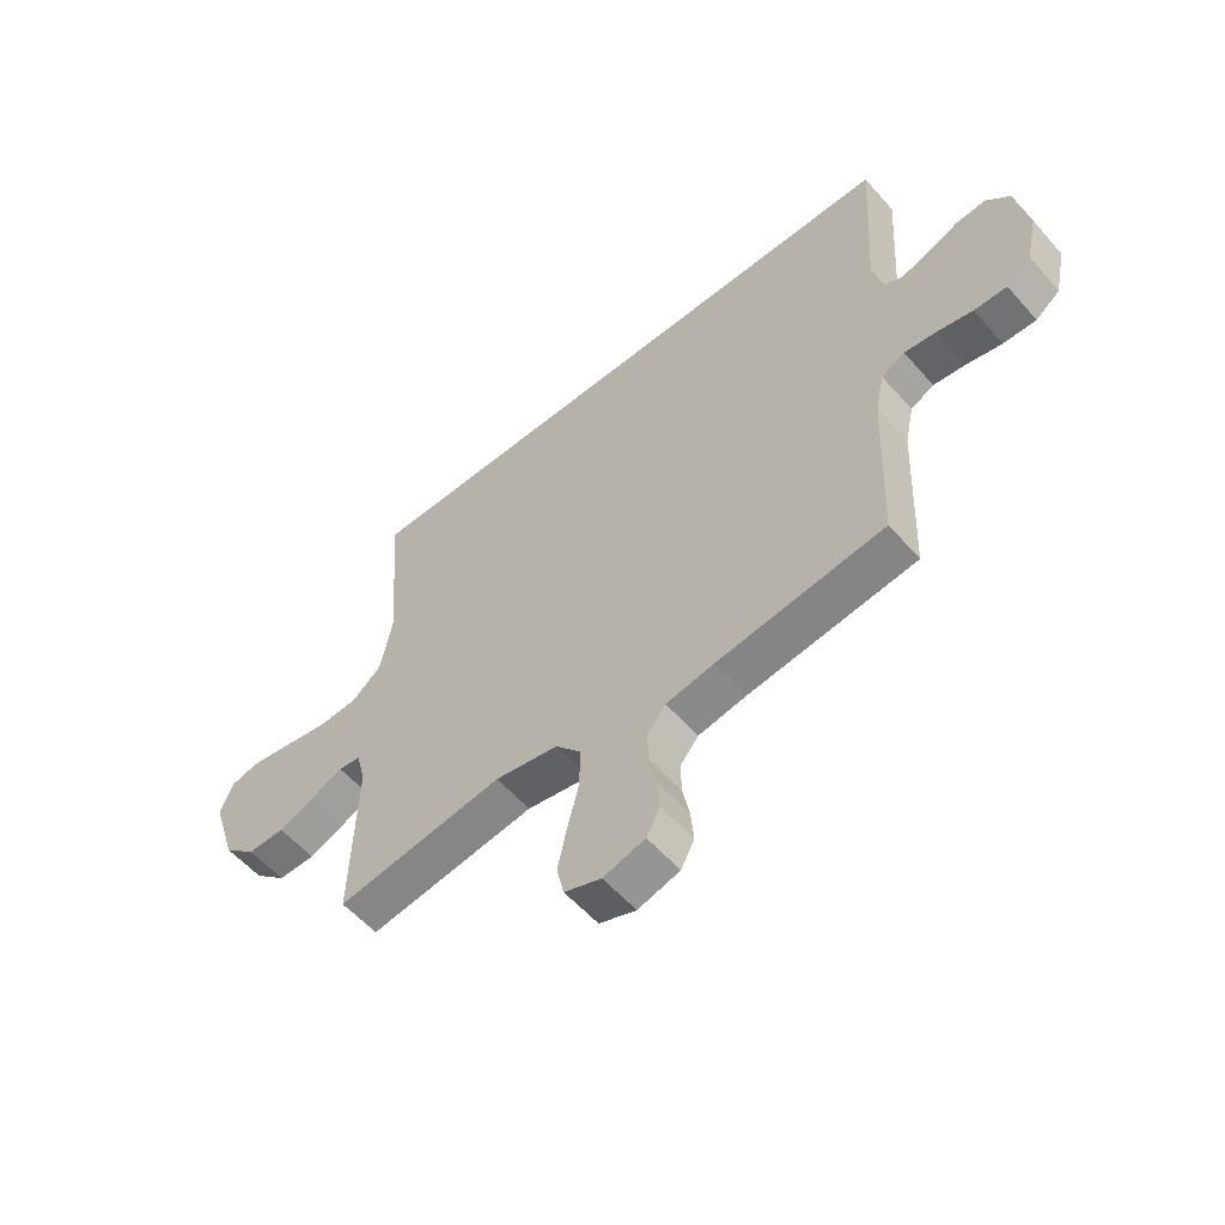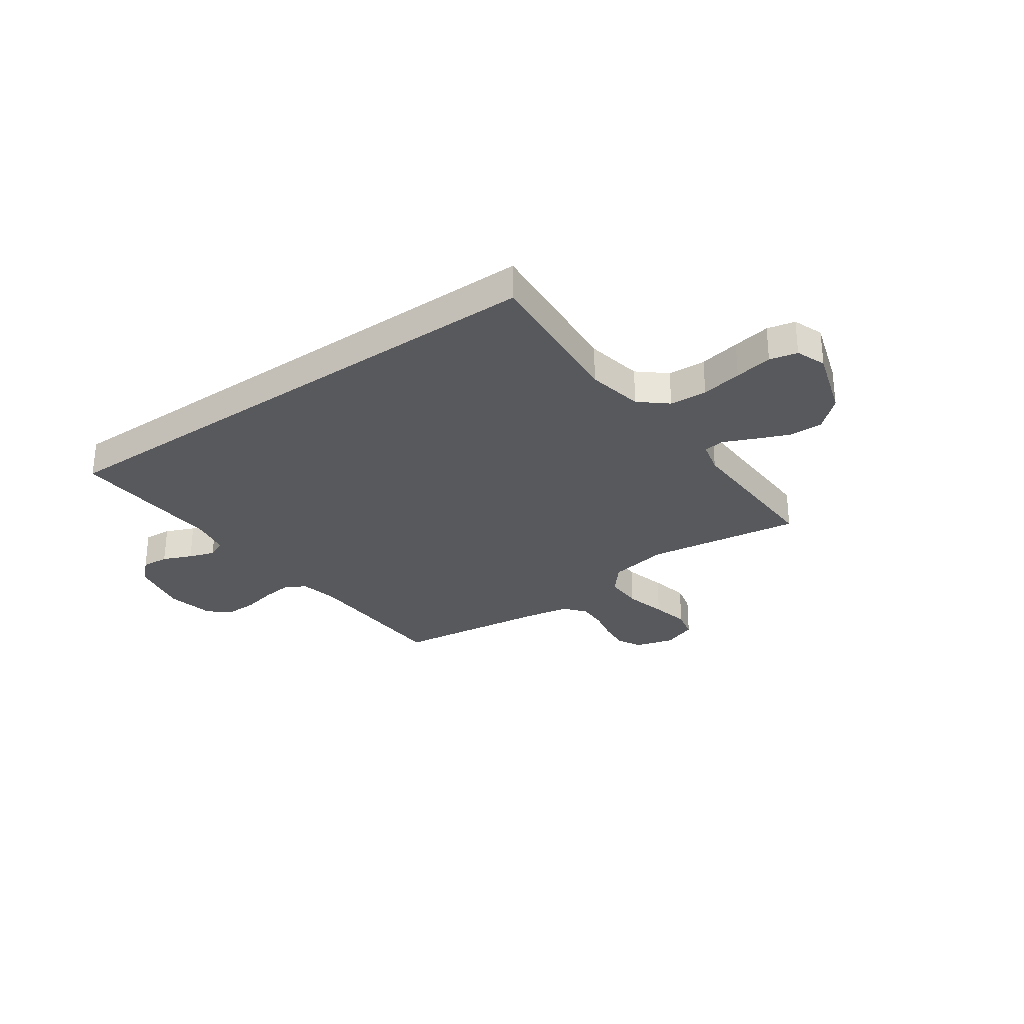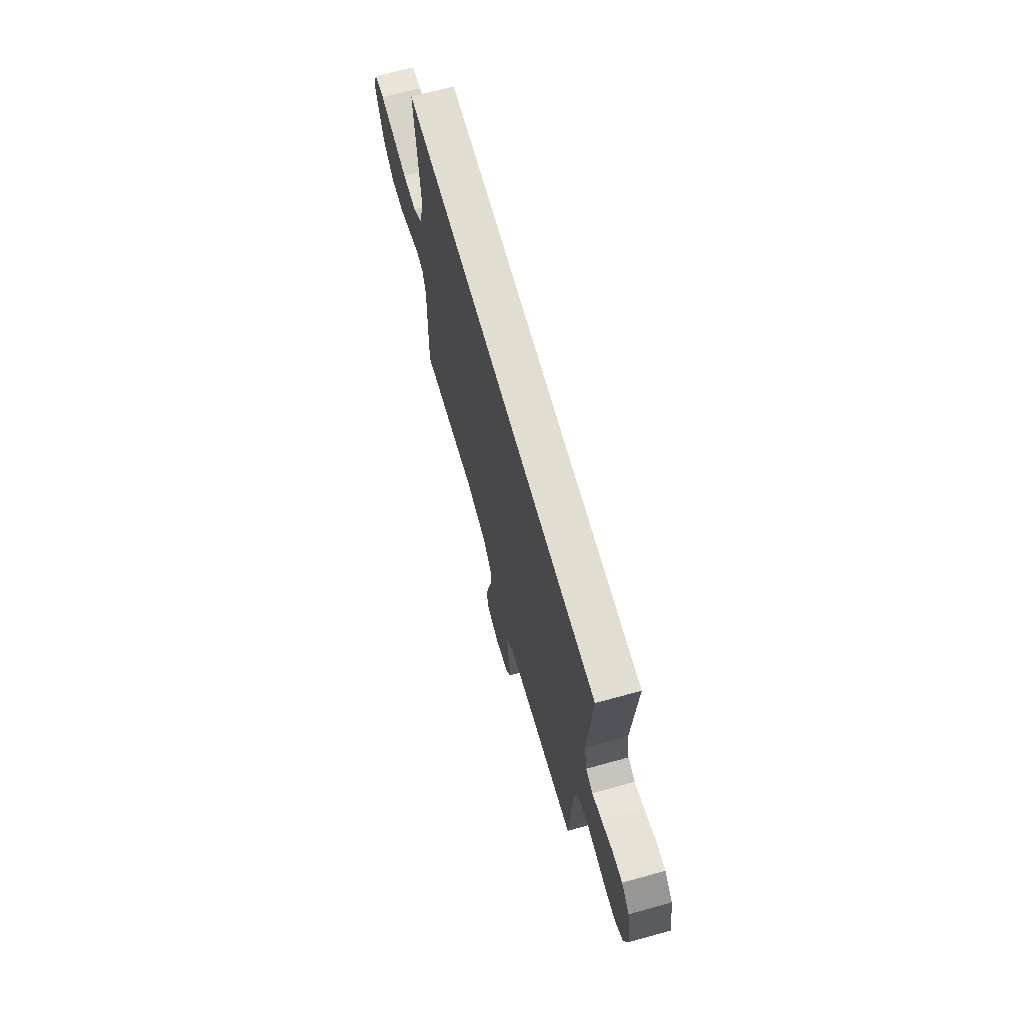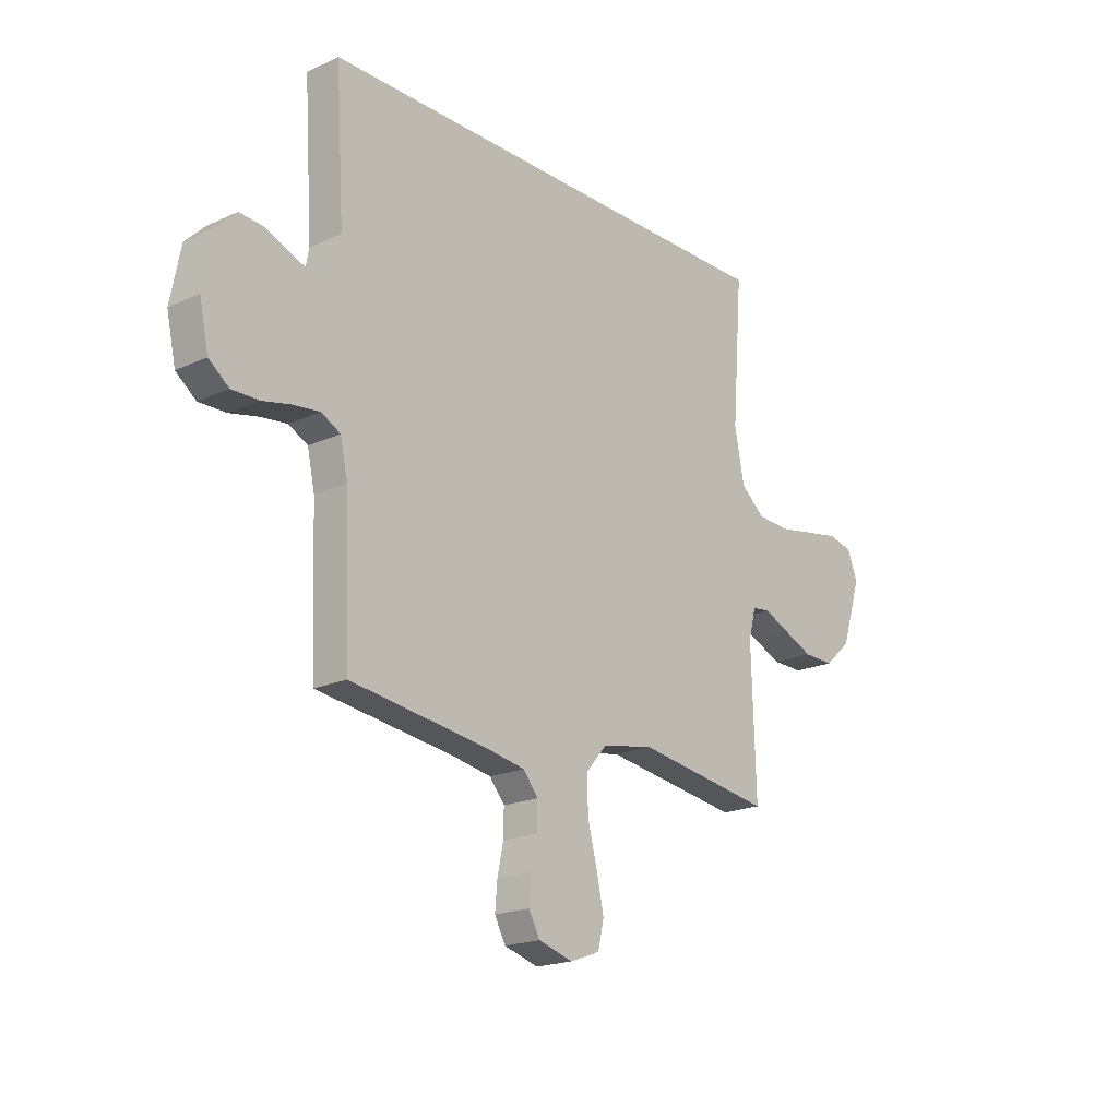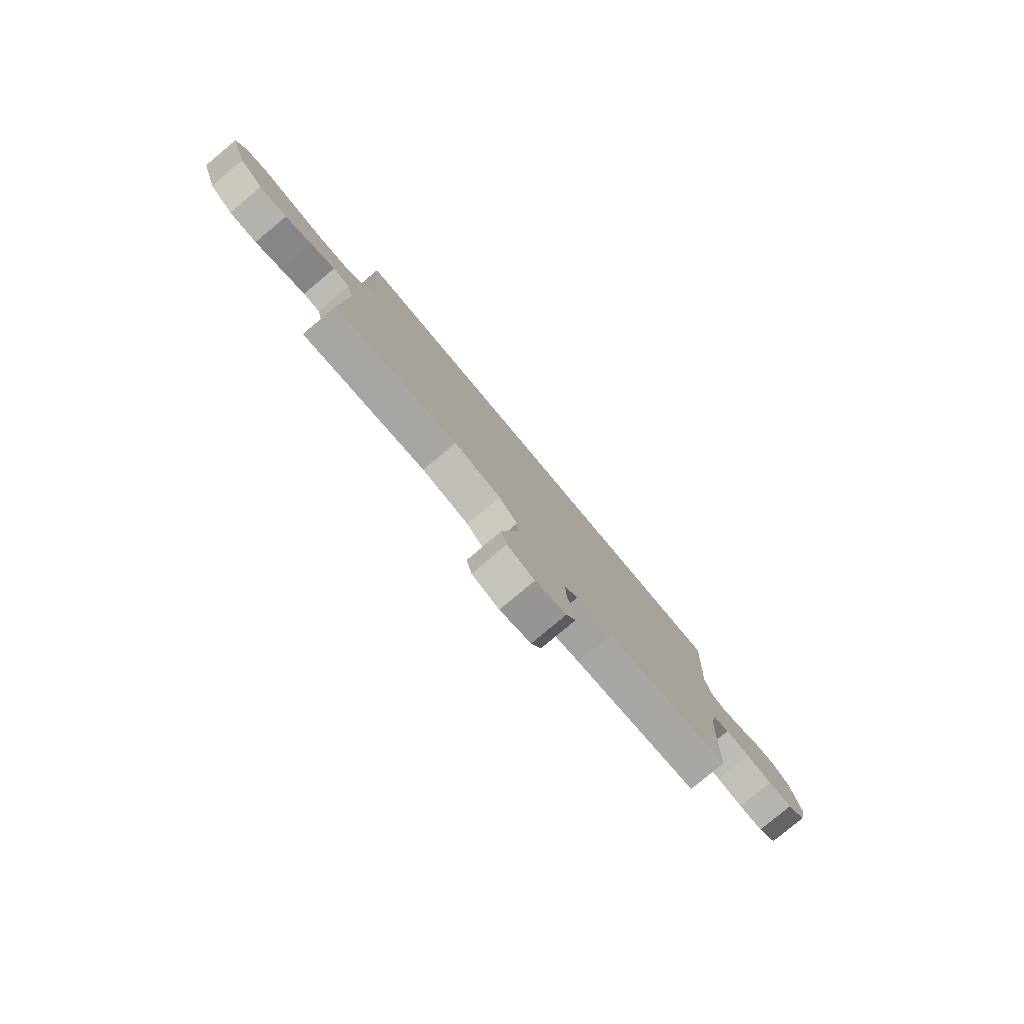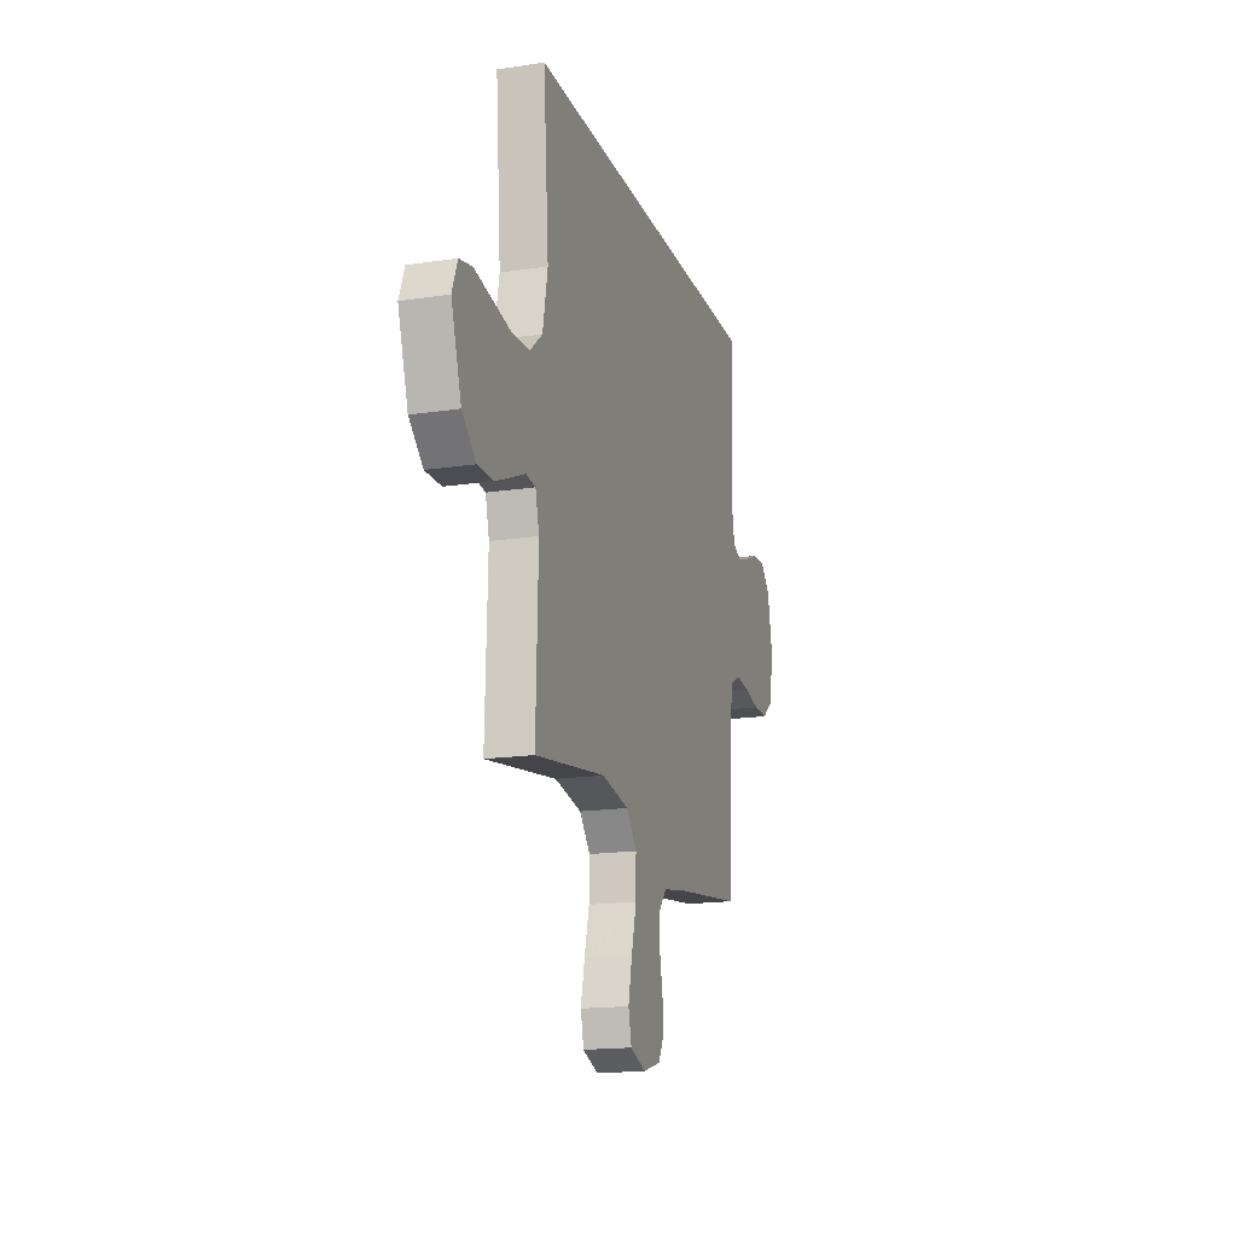
<metadata>
{"format":"obj","ext":"obj","renderer":"f3d","projection":"perspective","resolution":1024,"background":"white","views":[{"elev":-56.3,"azim":-139.4,"up":"+Z"},{"elev":-29.8,"azim":35.2,"up":"+Y"},{"elev":68.4,"azim":-105.5,"up":"+Z"},{"elev":-19.5,"azim":-49.5,"up":"+Z"},{"elev":-80.0,"azim":129.9,"up":"+Z"},{"elev":-17.1,"azim":106.8,"up":"+Z"}]}
</metadata>
<code>
v 0.5 0.07 -0.5
v 0.2 0.07 -0.456
v 0.086 0.07 -0.477
v 0.041 0.07 -0.53
v 0.042 0.07 -0.604
v 0.063 0.07 -0.685
v 0.079 0.07 -0.759
v 0.066 0.07 -0.815
v 0 0.07 -0.839
v -0.075 0.07 -0.817
v -0.099 0.07 -0.772
v -0.094 0.07 -0.714
v -0.081 0.07 -0.652
v -0.08 0.07 -0.596
v -0.113 0.07 -0.556
v -0.2 0.07 -0.54
v -0.5 0.07 -0.5
v -0.512 0.07 -0.2
v -0.528 0.07 -0.126
v -0.57 0.07 -0.104
v -0.628 0.07 -0.111
v -0.691 0.07 -0.125
v -0.75 0.07 -0.126
v -0.794 0.07 -0.092
v -0.814 0.07 0
v -0.792 0.07 0.113
v -0.75 0.07 0.155
v -0.697 0.07 0.151
v -0.641 0.07 0.127
v -0.591 0.07 0.11
v -0.554 0.07 0.126
v -0.54 0.07 0.2
v -0.559 0.07 0.5
v 0.486 0.07 0.5
v 0.463 0.07 0.2
v 0.484 0.07 0.091
v 0.537 0.07 0.046
v 0.61 0.07 0.042
v 0.689 0.07 0.057
v 0.762 0.07 0.07
v 0.816 0.07 0.058
v 0.838 0.07 0
v 0.795 0.07 -0.134
v 0.737 0.07 -0.186
v 0.67 0.07 -0.185
v 0.604 0.07 -0.157
v 0.547 0.07 -0.132
v 0.507 0.07 -0.137
v 0.491 0.07 -0.2
v 0.5 0 -0.5
v 0.2 0 -0.456
v 0.086 0 -0.477
v 0.041 0 -0.53
v 0.042 0 -0.604
v 0.063 0 -0.685
v 0.079 0 -0.759
v 0.066 0 -0.815
v 0 0 -0.839
v -0.075 0 -0.817
v -0.099 0 -0.772
v -0.094 0 -0.714
v -0.081 0 -0.652
v -0.08 0 -0.596
v -0.113 0 -0.556
v -0.2 0 -0.54
v -0.5 0 -0.5
v -0.512 0 -0.2
v -0.528 0 -0.126
v -0.57 0 -0.104
v -0.628 0 -0.111
v -0.691 0 -0.125
v -0.75 0 -0.126
v -0.794 0 -0.092
v -0.814 0 0
v -0.792 0 0.113
v -0.75 0 0.155
v -0.697 0 0.151
v -0.641 0 0.127
v -0.591 0 0.11
v -0.554 0 0.126
v -0.54 0 0.2
v -0.559 0 0.5
v 0.486 0 0.5
v 0.463 0 0.2
v 0.484 0 0.091
v 0.537 0 0.046
v 0.61 0 0.042
v 0.689 0 0.057
v 0.762 0 0.07
v 0.816 0 0.058
v 0.838 0 0
v 0.795 0 -0.134
v 0.737 0 -0.186
v 0.67 0 -0.185
v 0.604 0 -0.157
v 0.547 0 -0.132
v 0.507 0 -0.137
v 0.491 0 -0.2
f 44 45 46 47
f 42 43 44 47
f 42 47 48
f 41 42 48
f 38 39 40 41
f 38 41 48
f 37 38 48
f 36 37 48 49
f 32 33 34 35
f 31 32 35 36
f 30 31 36 49
f 26 27 28 29
f 26 29 30
f 21 22 23 24
f 20 21 24 25
f 16 17 18
f 15 16 18 19
f 10 11 12 13
f 10 13 14
f 9 10 14
f 8 9 14
f 5 6 7 8
f 5 8 14
f 4 5 14 15
f 30 49 1 2
f 20 25 26 30
f 19 20 30 2
f 3 4 15 19
f 2 3 19
f 96 95 94 93
f 96 93 92 91
f 97 96 91
f 97 91 90
f 90 89 88 87
f 97 90 87
f 97 87 86
f 98 97 86 85
f 84 83 82 81
f 85 84 81 80
f 98 85 80 79
f 78 77 76 75
f 79 78 75
f 73 72 71 70
f 74 73 70 69
f 67 66 65
f 68 67 65 64
f 62 61 60 59
f 63 62 59
f 63 59 58
f 63 58 57
f 57 56 55 54
f 63 57 54
f 64 63 54 53
f 51 50 98 79
f 79 75 74 69
f 51 79 69 68
f 68 64 53 52
f 68 52 51
f 1 50 51 2
f 2 51 52 3
f 3 52 53 4
f 4 53 54 5
f 5 54 55 6
f 6 55 56 7
f 7 56 57 8
f 8 57 58 9
f 9 58 59 10
f 10 59 60 11
f 11 60 61 12
f 12 61 62 13
f 13 62 63 14
f 14 63 64 15
f 15 64 65 16
f 16 65 66 17
f 17 66 67 18
f 18 67 68 19
f 19 68 69 20
f 20 69 70 21
f 21 70 71 22
f 22 71 72 23
f 23 72 73 24
f 24 73 74 25
f 25 74 75 26
f 26 75 76 27
f 27 76 77 28
f 28 77 78 29
f 29 78 79 30
f 30 79 80 31
f 31 80 81 32
f 32 81 82 33
f 33 82 83 34
f 34 83 84 35
f 35 84 85 36
f 36 85 86 37
f 37 86 87 38
f 38 87 88 39
f 39 88 89 40
f 40 89 90 41
f 41 90 91 42
f 42 91 92 43
f 43 92 93 44
f 44 93 94 45
f 45 94 95 46
f 46 95 96 47
f 47 96 97 48
f 48 97 98 49
f 49 98 50 1

</code>
